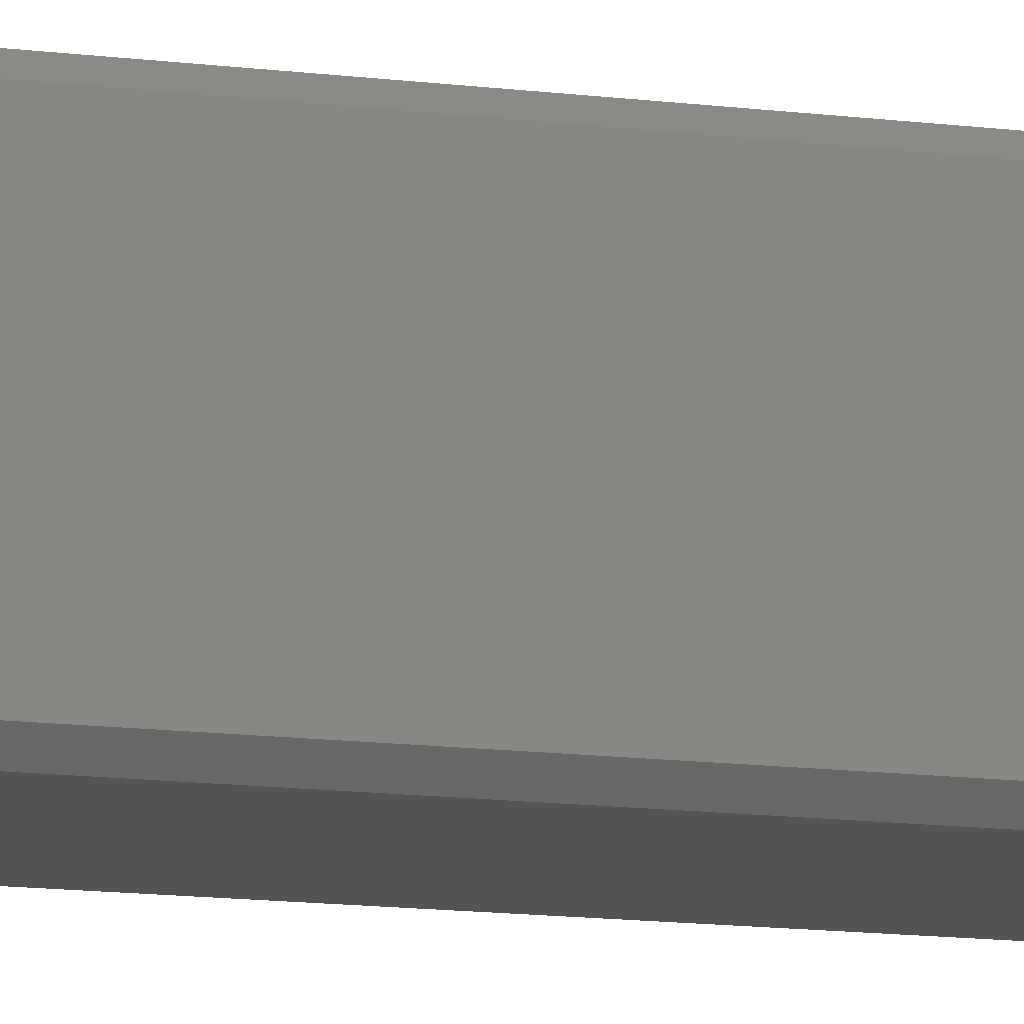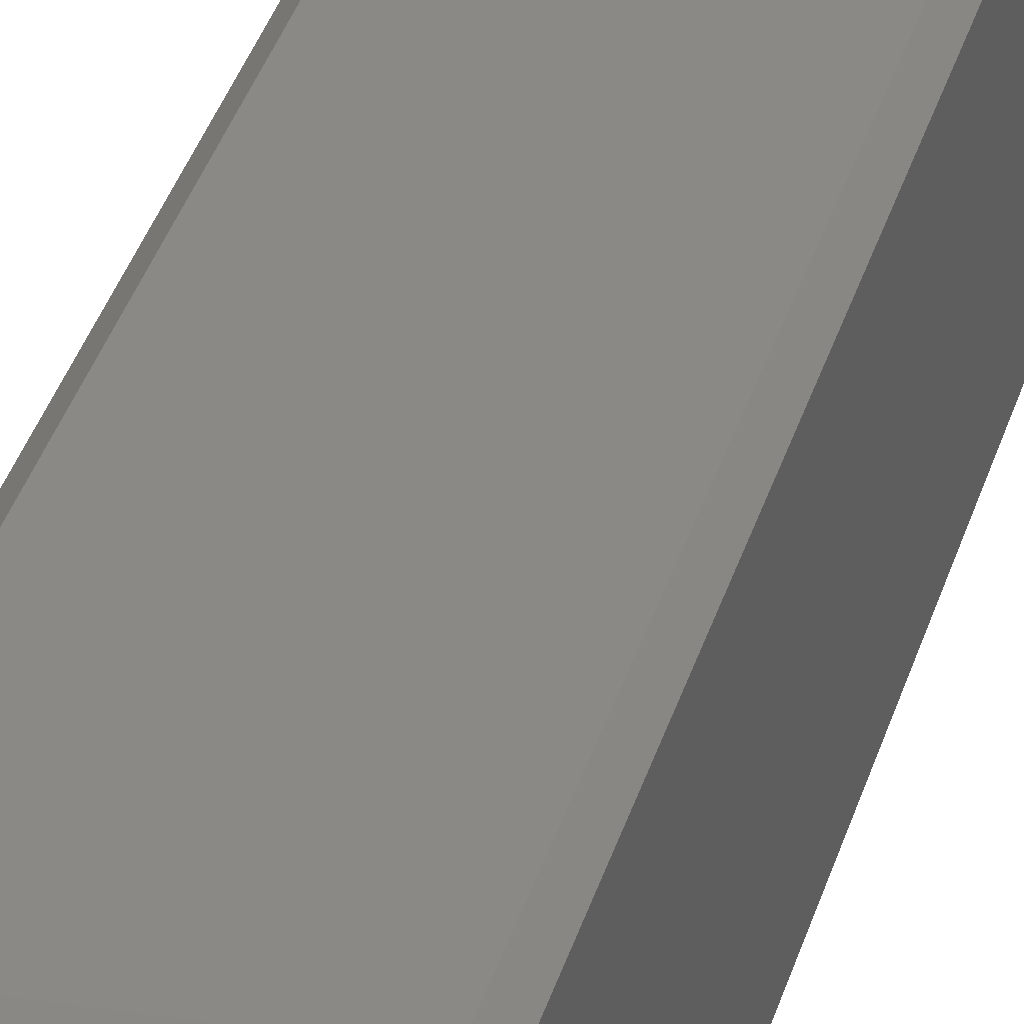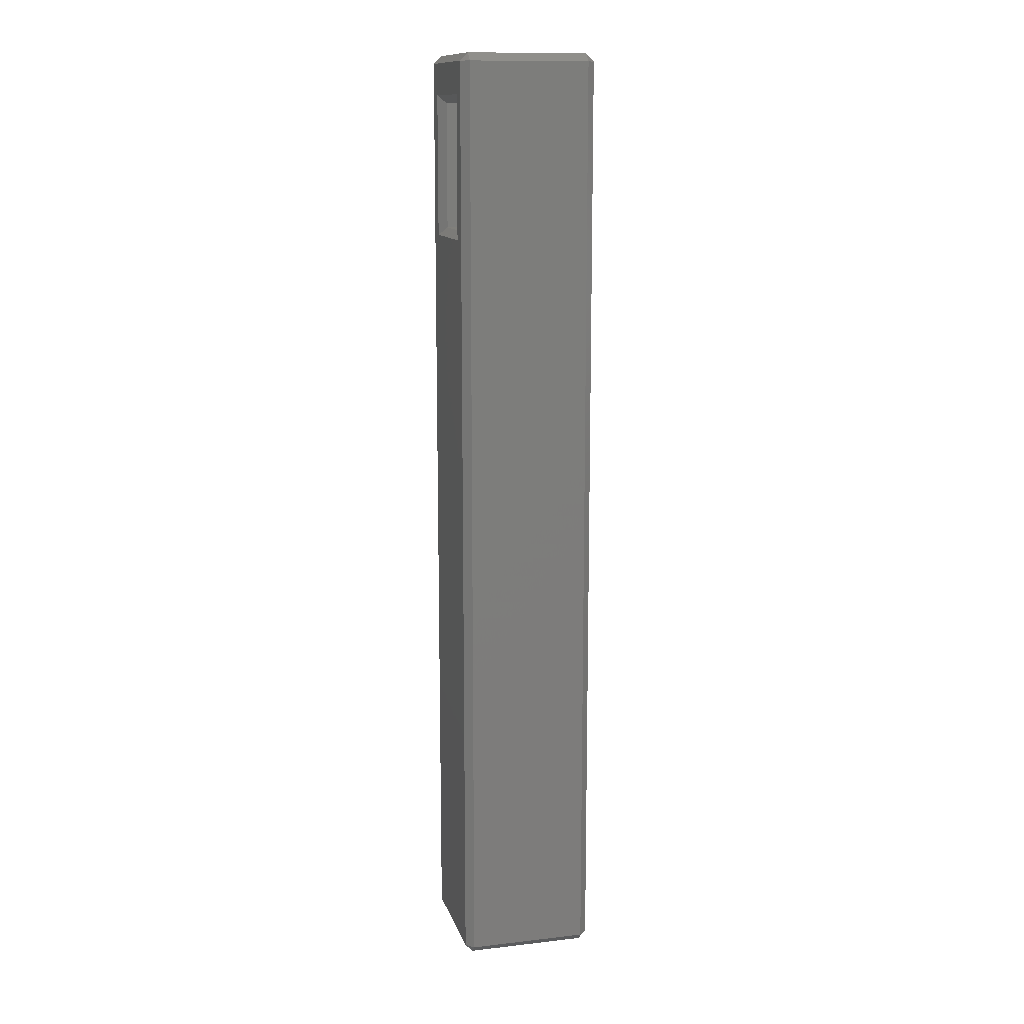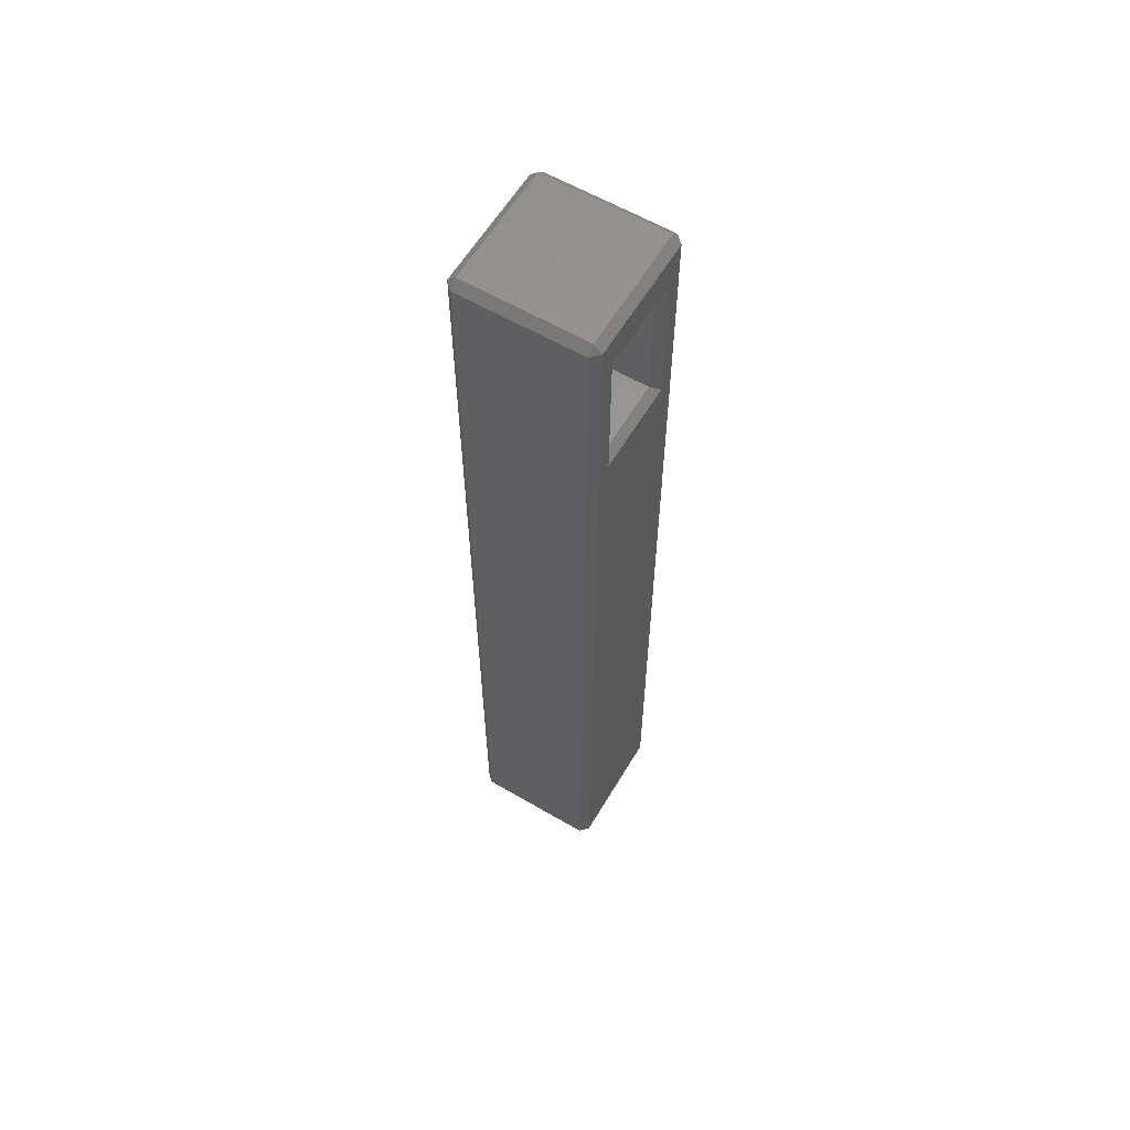
<metadata>
{"format":"stl","ext":"stl","renderer":"f3d","projection":"perspective","resolution":1024,"background":"white","views":[{"elev":-11.9,"azim":72.0,"up":"+Z"},{"elev":29.6,"azim":-166.7,"up":"+Z"},{"elev":12.8,"azim":-104.7,"up":"+Y"},{"elev":60.4,"azim":120.8,"up":"+Y"}]}
</metadata>
<code>
# stl→obj: 276 verts, 552 faces
v -1.589 12.55 3.387
v -1.798 12.34 3.387
v -1.589 12.34 3.596
v -1.589 -12.55 3.387
v -1.589 -12.34 3.596
v -1.798 -12.34 3.387
v -1.589 12.55 0.2091
v -1.589 12.34 7.976e-07
v -1.798 12.34 0.2091
v 1.589 12.55 3.387
v 1.589 12.34 3.596
v 1.798 12.34 3.387
v 1.589 -12.55 3.387
v 1.798 -12.34 3.387
v 1.589 -12.34 3.596
v -1.589 -12.55 0.2091
v -1.798 -12.34 0.2091
v -1.589 -12.34 7.976e-07
v 1.589 12.55 0.2091
v 1.798 12.34 0.2091
v 1.589 12.34 9.97e-07
v 1.589 -12.55 0.2091
v 1.589 -12.34 9.97e-07
v 1.798 -12.34 0.2091
v 1.171 7.736 3.596
v 1.171 11.5 3.596
v -1.171 11.5 3.596
v -1.171 7.736 3.596
v 1.239 -12.55 1.602
v 1.255 -12.55 1.798
v 1.239 -12.55 1.994
v 1.193 -12.55 2.186
v 1.118 -12.55 2.368
v 1.015 -12.55 2.536
v 0.8871 -12.55 2.685
v 0.7374 -12.55 2.813
v 0.5696 -12.55 2.916
v 0.3877 -12.55 2.991
v 0.1963 -12.55 3.037
v 7.976e-07 -12.55 3.053
v -0.1963 -12.55 3.037
v -0.3877 -12.55 2.991
v -0.5696 -12.55 2.916
v -0.7374 -12.55 2.813
v -0.8871 -12.55 2.685
v -1.015 -12.55 2.536
v -1.118 -12.55 2.368
v -1.193 -12.55 2.186
v -1.239 -12.55 1.994
v -1.255 -12.55 1.798
v -1.239 -12.55 1.602
v -1.193 -12.55 1.411
v -1.118 -12.55 1.229
v -1.015 -12.55 1.061
v -0.8871 -12.55 0.9111
v -0.7374 -12.55 0.7832
v -0.5696 -12.55 0.6804
v -0.3877 -12.55 0.605
v -0.1963 -12.55 0.5591
v 7.976e-07 -12.55 0.5436
v 0.1963 -12.55 0.5591
v 0.3877 -12.55 0.605
v 0.5696 -12.55 0.6804
v 0.7374 -12.55 0.7832
v 0.8871 -12.55 0.9111
v 1.015 -12.55 1.061
v 1.118 -12.55 1.229
v 1.193 -12.55 1.411
v 1.171 11.5 9.97e-07
v 1.171 7.736 9.97e-07
v -1.171 11.5 7.976e-07
v -1.171 7.736 7.976e-07
v -0.9618 11.29 0.2091
v -0.9618 7.945 0.2091
v 0.9618 11.29 0.2091
v 0.9618 7.945 0.2091
v -0.9618 11.29 3.387
v 0.9618 11.29 3.387
v 0.9618 7.945 3.387
v -0.9618 7.945 3.387
v 1.239 6.691 1.994
v 1.255 6.691 1.798
v 1.255 2.844 1.798
v 1.239 6.691 1.602
v 1.238 2.844 1.597
v 1.193 6.691 1.411
v 1.19 2.844 1.401
v 1.118 6.691 1.229
v 1.111 2.844 1.215
v 1.015 6.691 1.061
v 1.003 2.844 1.045
v 0.8871 6.691 0.9111
v 0.8691 2.844 0.8934
v 0.7374 6.691 0.7832
v 0.7127 2.844 0.7657
v 0.5696 6.691 0.6804
v 0.5378 2.844 0.6648
v 0.3877 6.691 0.605
v 0.349 2.844 0.5932
v 0.1963 6.691 0.5591
v 0.1512 2.844 0.5528
v 7.976e-07 6.691 0.5436
v -0.05052 2.844 0.5447
v -0.1963 6.691 0.5591
v -0.2509 2.844 0.569
v -0.3877 6.691 0.605
v -0.4449 2.844 0.6252
v -0.5696 6.691 0.6804
v -0.6273 2.844 0.7117
v -0.7374 6.691 0.7832
v -0.7934 2.844 0.8264
v -0.8871 6.691 0.9111
v -0.939 2.844 0.9663
v -1.015 6.691 1.061
v -1.06 2.844 1.128
v -1.118 6.691 1.229
v -1.154 2.844 1.306
v -1.193 6.691 1.411
v -1.218 2.844 1.498
v -1.239 6.691 1.602
v -1.25 2.844 1.697
v -1.255 6.691 1.798
v -1.25 2.844 1.899
v -1.239 6.691 1.994
v -1.218 2.844 2.098
v -1.193 6.691 2.186
v -1.154 2.844 2.29
v -1.118 6.691 2.368
v -1.06 2.844 2.469
v -1.015 6.691 2.536
v -0.939 2.844 2.63
v -0.8871 6.691 2.685
v -0.7934 2.844 2.77
v -0.7374 6.691 2.813
v -0.6273 2.844 2.885
v -0.5696 6.691 2.916
v -0.4449 2.844 2.971
v -0.3877 6.691 2.991
v -0.2509 2.844 3.027
v -0.1963 6.691 3.037
v -0.05052 2.844 3.052
v 7.976e-07 6.691 3.053
v 0.1512 2.844 3.044
v 0.1963 6.691 3.037
v 0.349 2.844 3.003
v 0.3877 6.691 2.991
v 0.5378 2.844 2.932
v 0.5696 6.691 2.916
v 0.7127 2.844 2.831
v 0.7374 6.691 2.813
v 0.8691 2.844 2.703
v 0.8871 6.691 2.685
v 1.003 2.844 2.552
v 1.015 6.691 2.536
v 1.111 2.844 2.381
v 1.118 6.691 2.368
v 1.19 2.844 2.195
v 1.193 6.691 2.186
v 1.238 2.844 1.999
v 1.255 -8.698 1.798
v 1.238 -8.698 1.999
v 1.19 -8.698 2.195
v 1.111 -8.698 2.381
v 1.003 -8.698 2.552
v 0.8691 -8.698 2.703
v 0.7127 -8.698 2.831
v 0.5378 -8.698 2.932
v 0.349 -8.698 3.003
v 0.1512 -8.698 3.044
v -0.05052 -8.698 3.052
v -0.2509 -8.698 3.027
v -0.4449 -8.698 2.971
v -0.6273 -8.698 2.885
v -0.7934 -8.698 2.77
v -0.939 -8.698 2.63
v -1.06 -8.698 2.469
v -1.154 -8.698 2.29
v -1.218 -8.698 2.098
v -1.25 -8.698 1.899
v -1.25 -8.698 1.697
v -1.218 -8.698 1.498
v -1.154 -8.698 1.306
v -1.06 -8.698 1.128
v -0.939 -8.698 0.9663
v -0.7934 -8.698 0.8264
v -0.6273 -8.698 0.7117
v -0.4449 -8.698 0.6252
v -0.2509 -8.698 0.569
v -0.05052 -8.698 0.5447
v 0.1512 -8.698 0.5528
v 0.349 -8.698 0.5932
v 0.5378 -8.698 0.6648
v 0.7127 -8.698 0.7657
v 0.8691 -8.698 0.8934
v 1.003 -8.698 1.045
v 1.111 -8.698 1.215
v 1.19 -8.698 1.401
v 1.238 -8.698 1.597
v 1.255 -1.004 1.798
v 1.238 -1.004 1.999
v 1.19 -1.004 2.195
v 1.111 -1.004 2.381
v 1.003 -1.004 2.552
v 0.8691 -1.004 2.703
v 0.7127 -1.004 2.831
v 0.5378 -1.004 2.932
v 0.349 -1.004 3.003
v 0.1512 -1.004 3.044
v -0.05052 -1.004 3.052
v -0.2509 -1.004 3.027
v -0.4449 -1.004 2.971
v -0.6273 -1.004 2.885
v -0.7934 -1.004 2.77
v -0.939 -1.004 2.63
v -1.06 -1.004 2.469
v -1.154 -1.004 2.29
v -1.218 -1.004 2.098
v -1.25 -1.004 1.899
v -1.25 -1.004 1.697
v -1.218 -1.004 1.498
v -1.154 -1.004 1.306
v -1.06 -1.004 1.128
v -0.939 -1.004 0.9663
v -0.7934 -1.004 0.8264
v -0.6273 -1.004 0.7117
v -0.4449 -1.004 0.6252
v -0.2509 -1.004 0.569
v -0.05052 -1.004 0.5447
v 0.1512 -1.004 0.5528
v 0.349 -1.004 0.5932
v 0.5378 -1.004 0.6648
v 0.7127 -1.004 0.7657
v 0.8691 -1.004 0.8934
v 1.003 -1.004 1.045
v 1.111 -1.004 1.215
v 1.19 -1.004 1.401
v 1.238 -1.004 1.597
v 1.255 -4.851 1.798
v 1.238 -4.851 1.999
v 1.19 -4.851 2.195
v 1.111 -4.851 2.381
v 1.003 -4.851 2.552
v 0.8691 -4.851 2.703
v 0.7127 -4.851 2.831
v 0.5378 -4.851 2.932
v 0.349 -4.851 3.003
v 0.1512 -4.851 3.044
v -0.05052 -4.851 3.052
v -0.2509 -4.851 3.027
v -0.4449 -4.851 2.971
v -0.6273 -4.851 2.885
v -0.7934 -4.851 2.77
v -0.939 -4.851 2.63
v -1.06 -4.851 2.469
v -1.154 -4.851 2.29
v -1.218 -4.851 2.098
v -1.25 -4.851 1.899
v -1.25 -4.851 1.697
v -1.218 -4.851 1.498
v -1.154 -4.851 1.306
v -1.06 -4.851 1.128
v -0.939 -4.851 0.9663
v -0.7934 -4.851 0.8264
v -0.6273 -4.851 0.7117
v -0.4449 -4.851 0.6252
v -0.2509 -4.851 0.569
v -0.05052 -4.851 0.5447
v 0.1512 -4.851 0.5528
v 0.349 -4.851 0.5932
v 0.5378 -4.851 0.6648
v 0.7127 -4.851 0.7657
v 0.8691 -4.851 0.8934
v 1.003 -4.851 1.045
v 1.111 -4.851 1.215
v 1.19 -4.851 1.401
v 1.238 -4.851 1.597
f 1 2 3
f 4 5 6
f 2 6 3
f 3 6 5
f 7 8 9
f 10 11 12
f 13 14 15
f 14 12 15
f 15 12 11
f 4 13 5
f 5 13 15
f 16 17 18
f 8 18 9
f 9 18 17
f 19 20 21
f 22 23 24
f 20 24 21
f 21 24 23
f 13 22 14
f 14 22 24
f 22 16 23
f 23 16 18
f 7 19 8
f 8 19 21
f 19 10 20
f 20 10 12
f 16 4 17
f 17 4 6
f 10 1 11
f 11 1 3
f 1 7 2
f 2 7 9
f 25 11 26
f 26 11 3
f 26 3 27
f 27 3 28
f 28 3 5
f 28 5 15
f 11 25 15
f 15 25 28
f 29 22 30
f 30 22 13
f 30 13 31
f 31 13 32
f 32 13 33
f 33 13 34
f 34 13 35
f 35 13 36
f 36 13 37
f 37 13 38
f 38 13 39
f 39 13 40
f 40 13 4
f 40 4 41
f 41 4 42
f 42 4 43
f 43 4 44
f 44 4 45
f 45 4 46
f 46 4 47
f 47 4 48
f 48 4 49
f 49 4 50
f 50 4 16
f 50 16 51
f 51 16 52
f 52 16 53
f 53 16 54
f 54 16 55
f 55 16 56
f 56 16 57
f 57 16 58
f 58 16 59
f 59 16 60
f 60 16 22
f 60 22 61
f 61 22 62
f 62 22 63
f 63 22 64
f 64 22 65
f 65 22 66
f 66 22 67
f 67 22 68
f 68 22 29
f 17 6 9
f 9 6 2
f 69 21 70
f 70 21 23
f 70 23 18
f 69 71 21
f 21 71 8
f 8 71 72
f 8 72 18
f 18 72 70
f 20 12 24
f 24 12 14
f 19 7 10
f 10 7 1
f 71 73 72
f 72 73 74
f 69 70 75
f 75 70 76
f 74 76 72
f 72 76 70
f 71 69 73
f 73 69 75
f 73 75 77
f 77 75 78
f 75 76 78
f 78 76 79
f 26 78 25
f 25 78 79
f 79 80 25
f 25 80 28
f 27 28 77
f 77 28 80
f 26 27 78
f 78 27 77
f 76 74 79
f 79 74 80
f 81 82 83
f 83 82 84
f 83 84 85
f 85 84 86
f 85 86 87
f 87 86 88
f 87 88 89
f 89 88 90
f 89 90 91
f 91 90 92
f 91 92 93
f 93 92 94
f 93 94 95
f 95 94 96
f 95 96 97
f 97 96 98
f 97 98 99
f 99 98 100
f 99 100 101
f 101 100 102
f 101 102 103
f 103 102 104
f 103 104 105
f 105 104 106
f 105 106 107
f 107 106 108
f 107 108 109
f 109 108 110
f 109 110 111
f 111 110 112
f 111 112 113
f 113 112 114
f 113 114 115
f 115 114 116
f 115 116 117
f 117 116 118
f 117 118 119
f 119 118 120
f 119 120 121
f 121 120 122
f 121 122 123
f 123 122 124
f 123 124 125
f 125 124 126
f 125 126 127
f 127 126 128
f 127 128 129
f 129 128 130
f 129 130 131
f 131 130 132
f 131 132 133
f 133 132 134
f 133 134 135
f 135 134 136
f 135 136 137
f 137 136 138
f 137 138 139
f 139 138 140
f 139 140 141
f 141 140 142
f 141 142 143
f 143 142 144
f 143 144 145
f 145 144 146
f 145 146 147
f 147 146 148
f 147 148 149
f 149 148 150
f 149 150 151
f 151 150 152
f 151 152 153
f 153 152 154
f 153 154 155
f 155 154 156
f 155 156 157
f 157 156 158
f 157 158 159
f 159 158 81
f 159 81 83
f 29 30 160
f 160 30 31
f 160 31 161
f 161 31 32
f 161 32 162
f 162 32 33
f 162 33 163
f 163 33 34
f 163 34 164
f 164 34 35
f 164 35 165
f 165 35 36
f 165 36 166
f 166 36 37
f 166 37 167
f 167 37 38
f 167 38 168
f 168 38 39
f 168 39 169
f 169 39 40
f 169 40 170
f 170 40 41
f 170 41 171
f 171 41 42
f 171 42 172
f 172 42 43
f 172 43 173
f 173 43 44
f 173 44 174
f 174 44 45
f 174 45 175
f 175 45 46
f 175 46 176
f 176 46 47
f 176 47 177
f 177 47 48
f 177 48 178
f 178 48 49
f 178 49 179
f 179 49 50
f 179 50 180
f 180 50 51
f 180 51 181
f 181 51 52
f 181 52 182
f 182 52 53
f 182 53 183
f 183 53 54
f 183 54 184
f 184 54 55
f 184 55 185
f 185 55 56
f 185 56 186
f 186 56 57
f 186 57 187
f 187 57 58
f 187 58 188
f 188 58 59
f 188 59 189
f 189 59 60
f 189 60 190
f 190 60 61
f 190 61 191
f 191 61 62
f 191 62 192
f 192 62 63
f 192 63 193
f 193 63 64
f 193 64 194
f 194 64 65
f 194 65 195
f 195 65 66
f 195 66 196
f 196 66 67
f 196 67 197
f 197 67 68
f 197 68 198
f 198 68 29
f 198 29 160
f 83 199 159
f 159 199 200
f 159 200 157
f 157 200 201
f 157 201 155
f 155 201 202
f 155 202 153
f 153 202 203
f 153 203 151
f 151 203 204
f 151 204 149
f 149 204 205
f 149 205 147
f 147 205 206
f 147 206 145
f 145 206 207
f 145 207 143
f 143 207 208
f 143 208 141
f 141 208 209
f 141 209 139
f 139 209 210
f 139 210 137
f 137 210 211
f 137 211 135
f 135 211 212
f 135 212 133
f 133 212 213
f 133 213 131
f 131 213 214
f 131 214 129
f 129 214 215
f 129 215 127
f 127 215 216
f 127 216 125
f 125 216 217
f 125 217 123
f 123 217 218
f 123 218 121
f 121 218 219
f 121 219 119
f 119 219 220
f 119 220 117
f 117 220 221
f 117 221 115
f 115 221 222
f 115 222 113
f 113 222 223
f 113 223 111
f 111 223 224
f 111 224 109
f 109 224 225
f 109 225 107
f 107 225 226
f 107 226 105
f 105 226 227
f 105 227 103
f 103 227 228
f 103 228 101
f 101 228 229
f 101 229 99
f 99 229 230
f 99 230 97
f 97 230 231
f 97 231 95
f 95 231 232
f 95 232 93
f 93 232 233
f 93 233 91
f 91 233 234
f 91 234 89
f 89 234 235
f 89 235 87
f 87 235 236
f 87 236 85
f 85 236 237
f 85 237 83
f 83 237 199
f 199 238 200
f 200 238 239
f 200 239 201
f 201 239 240
f 201 240 202
f 202 240 241
f 202 241 203
f 203 241 242
f 203 242 204
f 204 242 243
f 204 243 205
f 205 243 244
f 205 244 206
f 206 244 245
f 206 245 207
f 207 245 246
f 207 246 208
f 208 246 247
f 208 247 209
f 209 247 248
f 209 248 210
f 210 248 249
f 210 249 211
f 211 249 250
f 211 250 212
f 212 250 251
f 212 251 213
f 213 251 252
f 213 252 214
f 214 252 253
f 214 253 215
f 215 253 254
f 215 254 216
f 216 254 255
f 216 255 217
f 217 255 256
f 217 256 218
f 218 256 257
f 218 257 219
f 219 257 258
f 219 258 220
f 220 258 259
f 220 259 221
f 221 259 260
f 221 260 222
f 222 260 261
f 222 261 223
f 223 261 262
f 223 262 224
f 224 262 263
f 224 263 225
f 225 263 264
f 225 264 226
f 226 264 265
f 226 265 227
f 227 265 266
f 227 266 228
f 228 266 267
f 228 267 229
f 229 267 268
f 229 268 230
f 230 268 269
f 230 269 231
f 231 269 270
f 231 270 232
f 232 270 271
f 232 271 233
f 233 271 272
f 233 272 234
f 234 272 273
f 234 273 235
f 235 273 274
f 235 274 236
f 236 274 275
f 236 275 237
f 237 275 276
f 237 276 199
f 199 276 238
f 238 160 239
f 239 160 161
f 239 161 240
f 240 161 162
f 240 162 241
f 241 162 163
f 241 163 242
f 242 163 164
f 242 164 243
f 243 164 165
f 243 165 244
f 244 165 166
f 244 166 245
f 245 166 167
f 245 167 246
f 246 167 168
f 246 168 247
f 247 168 169
f 247 169 248
f 248 169 170
f 248 170 249
f 249 170 171
f 249 171 250
f 250 171 172
f 250 172 251
f 251 172 173
f 251 173 252
f 252 173 174
f 252 174 253
f 253 174 175
f 253 175 254
f 254 175 176
f 254 176 255
f 255 176 177
f 255 177 256
f 256 177 178
f 256 178 257
f 257 178 179
f 257 179 258
f 258 179 180
f 258 180 259
f 259 180 181
f 259 181 260
f 260 181 182
f 260 182 261
f 261 182 183
f 261 183 262
f 262 183 184
f 262 184 263
f 263 184 185
f 263 185 264
f 264 185 186
f 264 186 265
f 265 186 187
f 265 187 266
f 266 187 188
f 266 188 267
f 267 188 189
f 267 189 268
f 268 189 190
f 268 190 269
f 269 190 191
f 269 191 270
f 270 191 192
f 270 192 271
f 271 192 193
f 271 193 272
f 272 193 194
f 272 194 273
f 273 194 195
f 273 195 274
f 274 195 196
f 274 196 275
f 275 196 197
f 275 197 276
f 276 197 198
f 276 198 238
f 238 198 160
f 81 124 82
f 82 124 122
f 82 122 84
f 84 122 120
f 84 120 86
f 86 120 118
f 86 118 88
f 88 118 116
f 88 116 90
f 90 116 114
f 90 114 92
f 92 114 112
f 92 112 94
f 94 112 110
f 94 110 96
f 96 110 108
f 96 108 98
f 98 108 106
f 98 106 100
f 100 106 104
f 100 104 102
f 124 81 126
f 126 81 158
f 126 158 128
f 128 158 156
f 128 156 130
f 130 156 154
f 130 154 132
f 132 154 152
f 132 152 134
f 134 152 150
f 134 150 136
f 136 150 148
f 136 148 138
f 138 148 146
f 138 146 140
f 140 146 144
f 140 144 142
f 74 73 80
f 80 73 77

</code>
